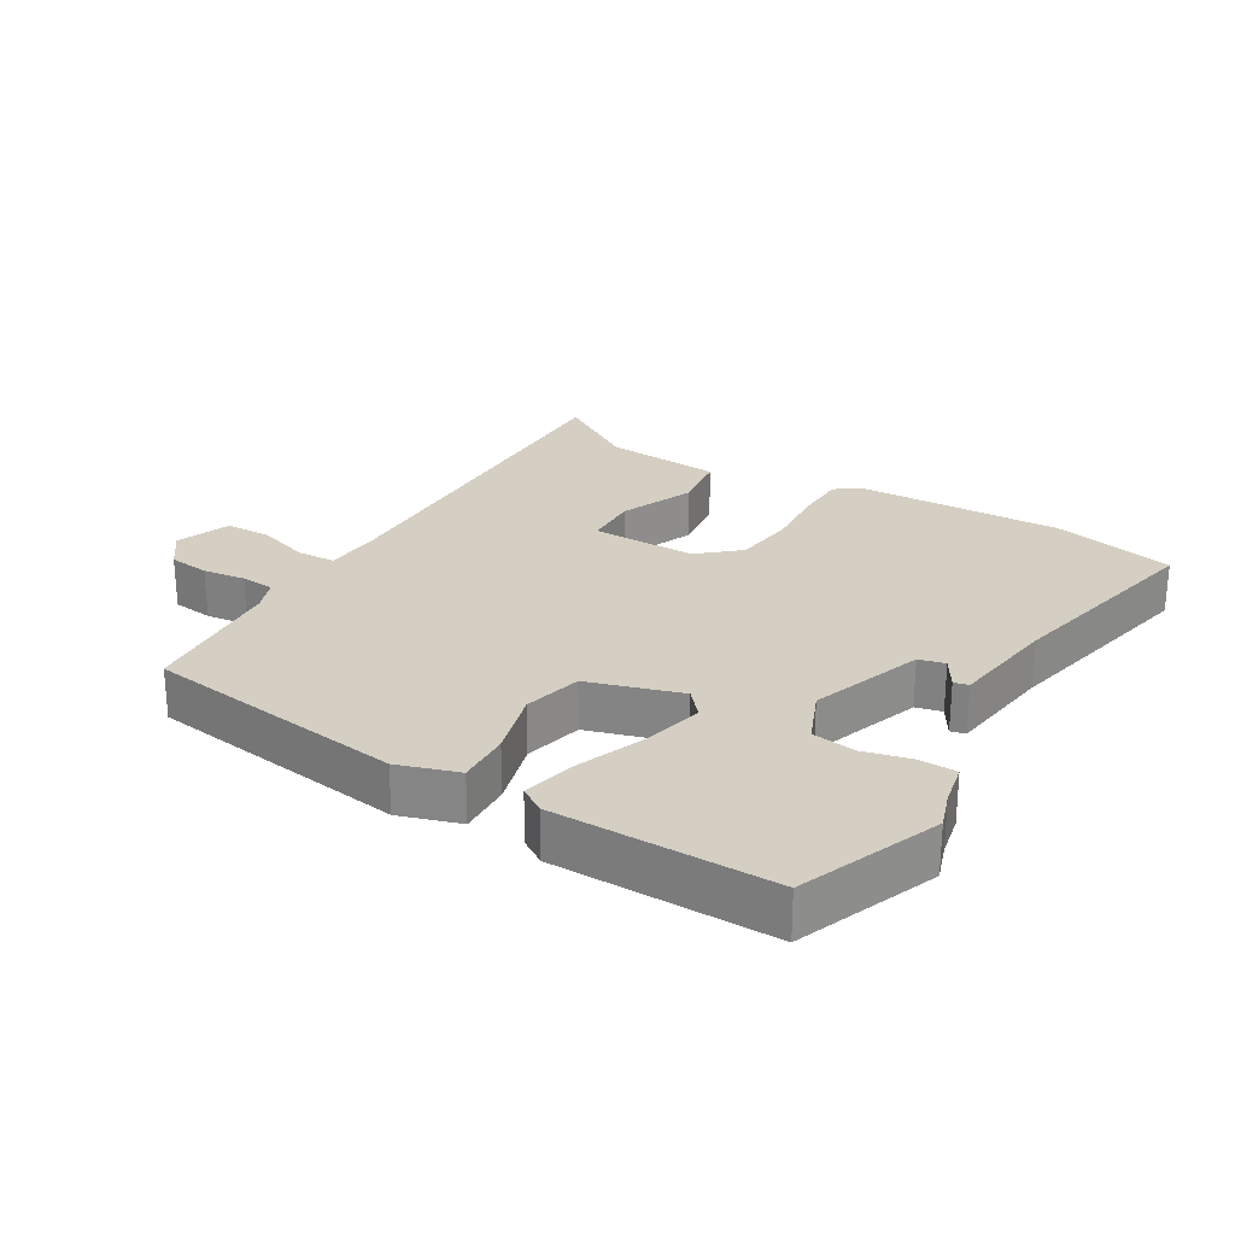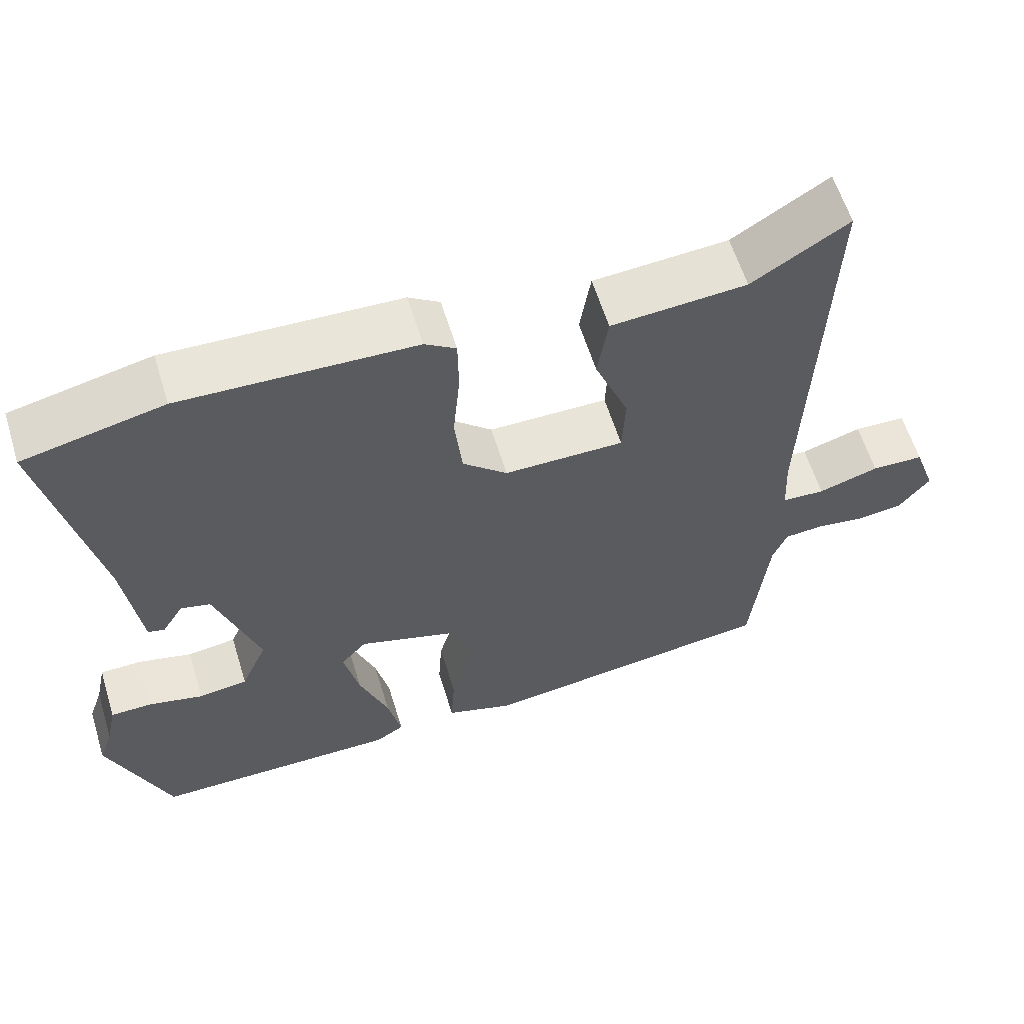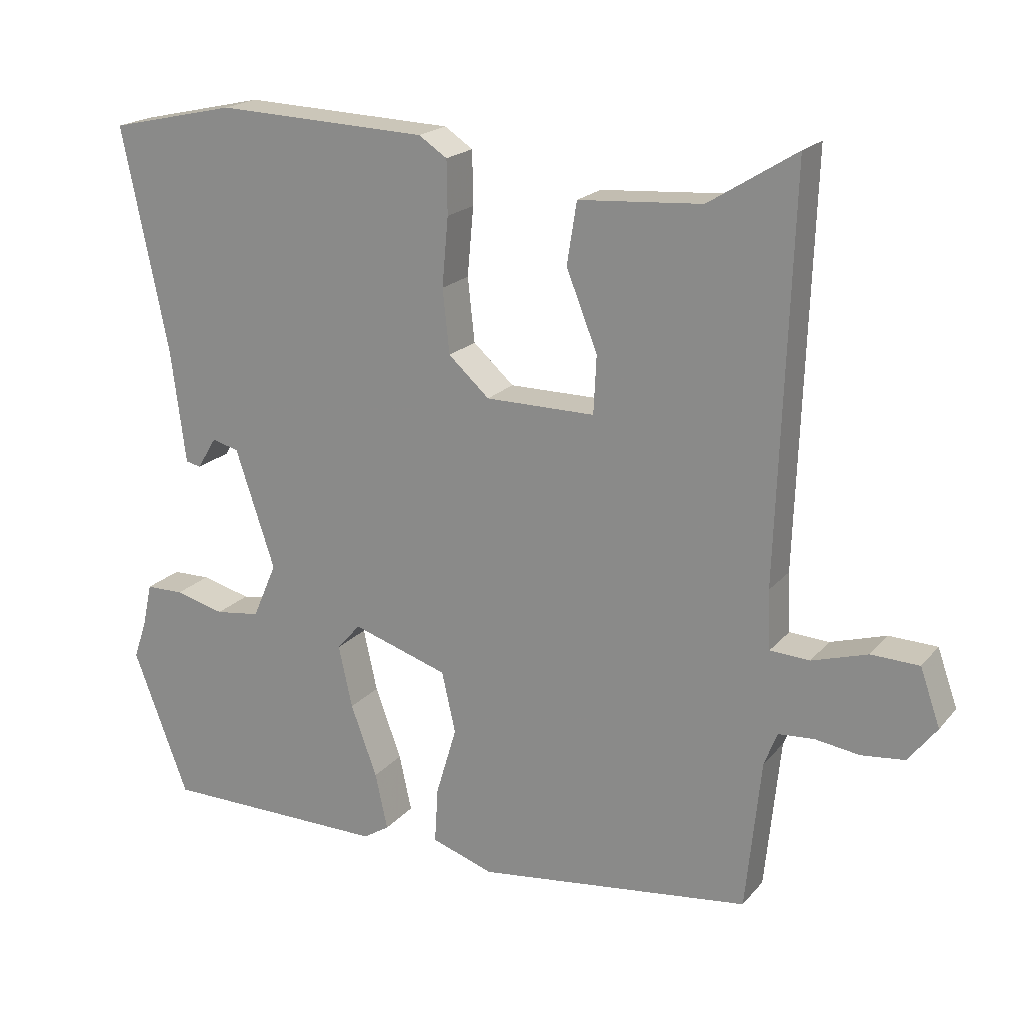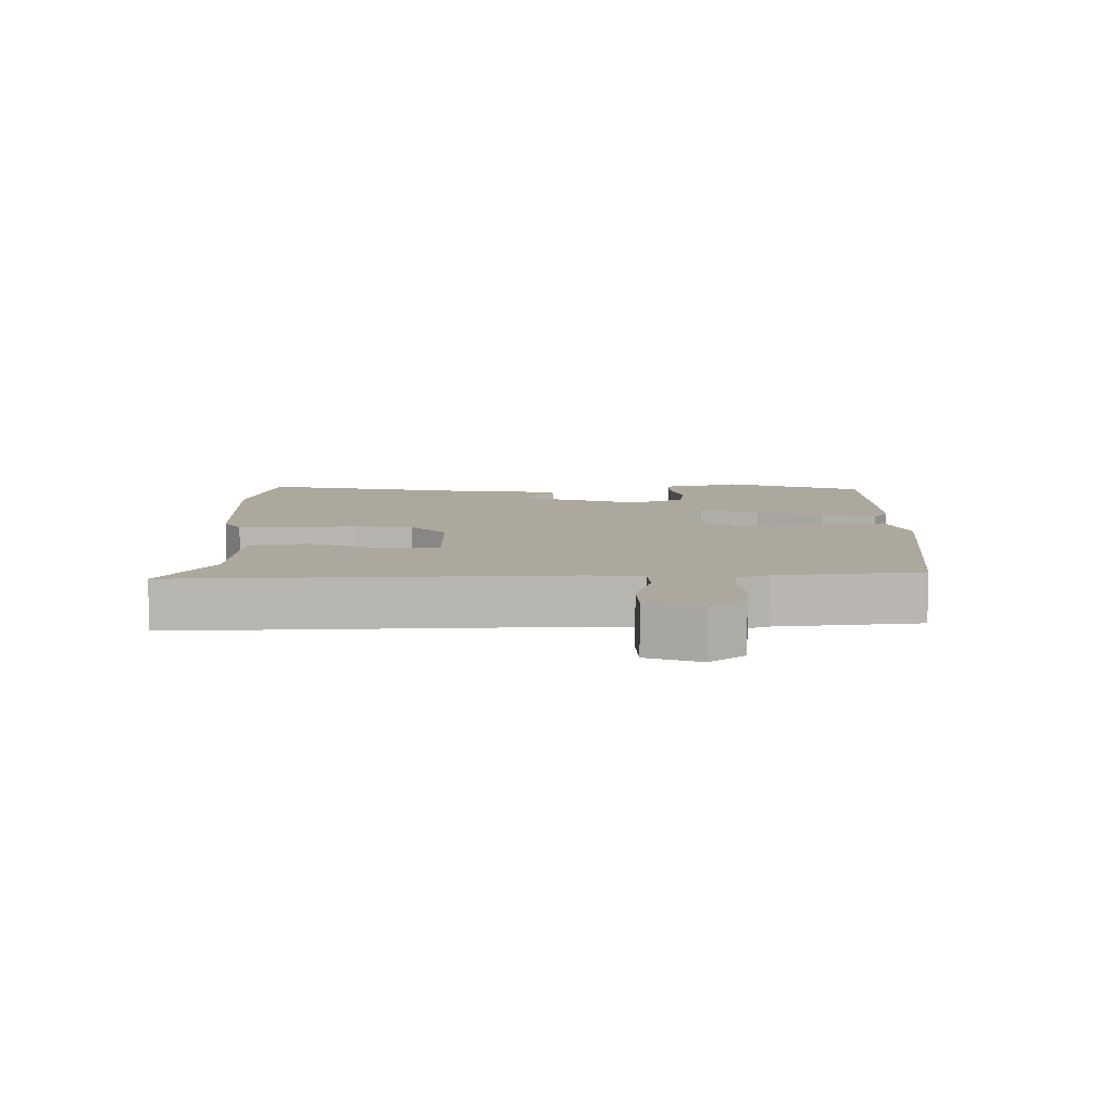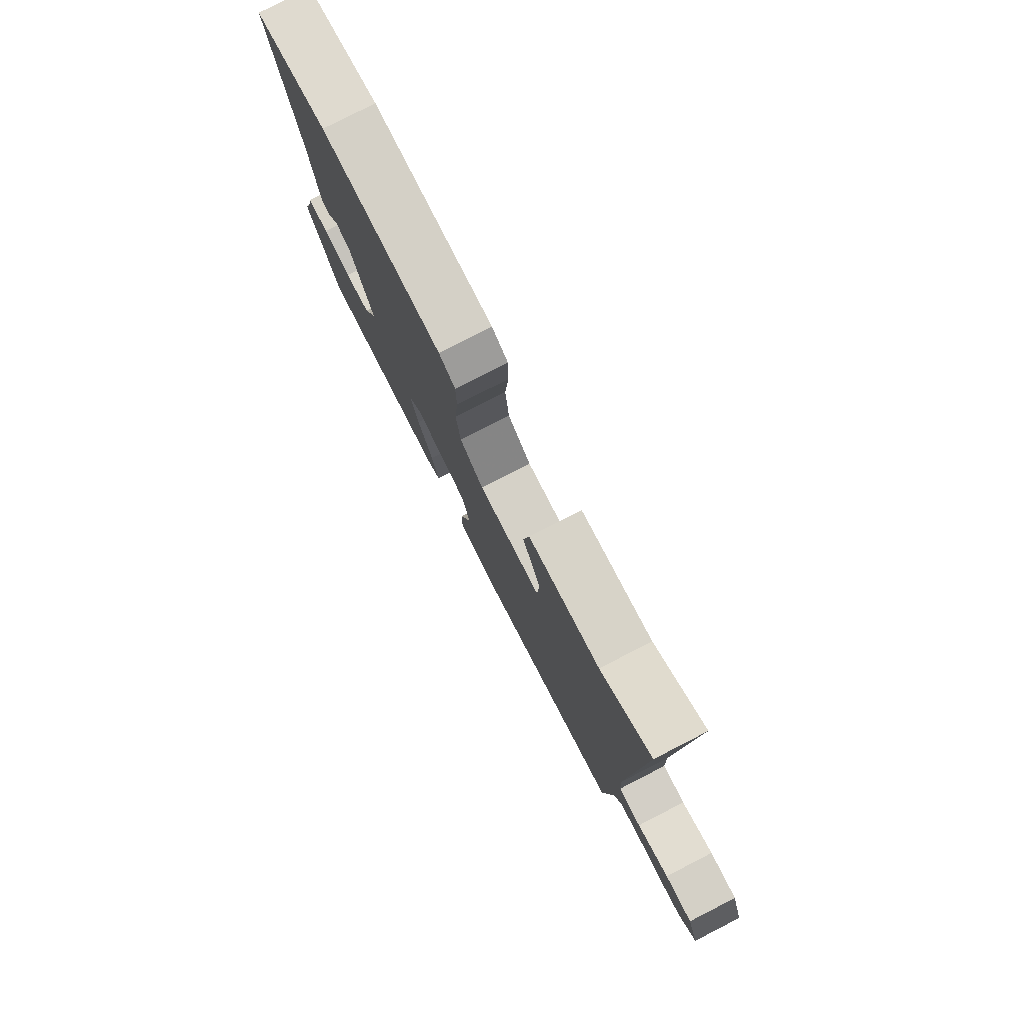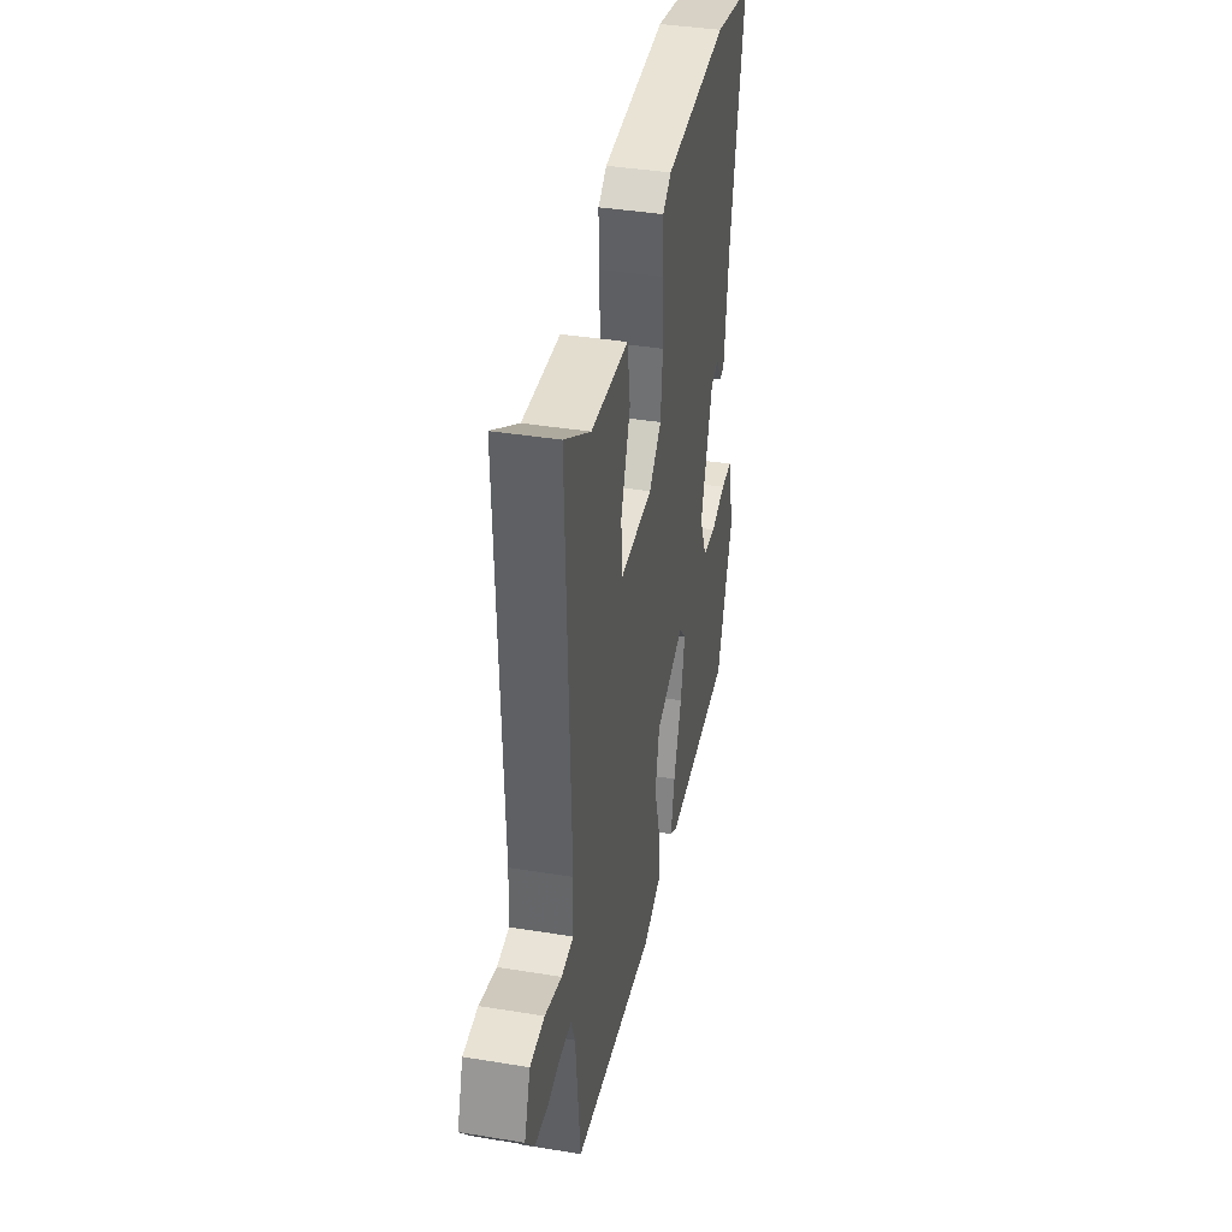
<metadata>
{"format":"obj","ext":"obj","renderer":"f3d","projection":"perspective","resolution":1024,"background":"white","views":[{"elev":25.5,"azim":-148.4,"up":"+Y"},{"elev":60.3,"azim":-17.1,"up":"+Z"},{"elev":19.8,"azim":28.0,"up":"+Z"},{"elev":8.7,"azim":89.1,"up":"+Y"},{"elev":79.2,"azim":62.9,"up":"+Z"},{"elev":39.3,"azim":101.5,"up":"+Z"}]}
</metadata>
<code>
v -0.485 0.07 -0.539
v -0.565 0.07 -0.328
v -0.546 0.07 -0.273
v -0.532 0.07 -0.209
v -0.477 0.07 -0.208
v -0.405 0.07 -0.226
v -0.34 0.07 -0.217
v -0.305 0.07 -0.136
v -0.362 0.07 0.035
v -0.401 0.07 0.045
v -0.429 0.07 -0.001
v -0.451 0.07 0.004
v -0.472 0.07 0.168
v -0.539 0.07 0.491
v -0.355 0.07 0.532
v -0.049 0.07 0.521
v -0.008 0.07 0.494
v -0.007 0.07 0.417
v -0.016 0.07 0.318
v -0.006 0.07 0.226
v 0.053 0.07 0.173
v 0.211 0.07 0.173
v 0.215 0.07 0.256
v 0.17 0.07 0.369
v 0.184 0.07 0.458
v 0.362 0.07 0.471
v 0.488 0.07 0.55
v 0.468 0.07 -0.027
v 0.472 0.07 -0.112
v 0.529 0.07 -0.115
v 0.609 0.07 -0.09
v 0.678 0.07 -0.092
v 0.707 0.07 -0.174
v 0.666 0.07 -0.227
v 0.604 0.07 -0.234
v 0.54 0.07 -0.225
v 0.489 0.07 -0.229
v 0.47 0.07 -0.277
v 0.448 0.07 -0.495
v 0.052 0.07 -0.546
v -0.038 0.07 -0.516
v -0.033 0.07 -0.435
v -0.003 0.07 -0.334
v -0.023 0.07 -0.246
v -0.162 0.07 -0.202
v -0.196 0.07 -0.241
v -0.176 0.07 -0.331
v -0.138 0.07 -0.434
v -0.12 0.07 -0.516
v -0.158 0.07 -0.54
v -0.485 0 -0.539
v -0.565 0 -0.328
v -0.546 0 -0.273
v -0.532 0 -0.209
v -0.477 0 -0.208
v -0.405 0 -0.226
v -0.34 0 -0.217
v -0.305 0 -0.136
v -0.362 0 0.035
v -0.401 0 0.045
v -0.429 0 -0.001
v -0.451 0 0.004
v -0.472 0 0.168
v -0.539 0 0.491
v -0.355 0 0.532
v -0.049 0 0.521
v -0.008 0 0.494
v -0.007 0 0.417
v -0.016 0 0.318
v -0.006 0 0.226
v 0.053 0 0.173
v 0.211 0 0.173
v 0.215 0 0.256
v 0.17 0 0.369
v 0.184 0 0.458
v 0.362 0 0.471
v 0.488 0 0.55
v 0.468 0 -0.027
v 0.472 0 -0.112
v 0.529 0 -0.115
v 0.609 0 -0.09
v 0.678 0 -0.092
v 0.707 0 -0.174
v 0.666 0 -0.227
v 0.604 0 -0.234
v 0.54 0 -0.225
v 0.489 0 -0.229
v 0.47 0 -0.277
v 0.448 0 -0.495
v 0.052 0 -0.546
v -0.038 0 -0.516
v -0.033 0 -0.435
v -0.003 0 -0.334
v -0.023 0 -0.246
v -0.162 0 -0.202
v -0.196 0 -0.241
v -0.176 0 -0.331
v -0.138 0 -0.434
v -0.12 0 -0.516
v -0.158 0 -0.54
f 1 2 3
f 50 1 3
f 49 50 3
f 48 49 3
f 47 48 3
f 46 47 3
f 45 46 3
f 41 42 43
f 40 41 43
f 39 40 43
f 38 39 43
f 37 38 43 44
f 36 37 44 45
f 34 35 36
f 33 34 36
f 32 33 36
f 31 32 36
f 30 31 36
f 29 30 36 45
f 26 27 28
f 26 28 29
f 25 26 29
f 24 25 29
f 23 24 29
f 22 23 29
f 21 22 29 45
f 17 18 19
f 16 17 19
f 15 16 19
f 14 15 19
f 13 14 19
f 13 19 20
f 10 11 12 13
f 13 20 21
f 10 13 21
f 9 10 21
f 3 4 5 6
f 3 6 7
f 45 3 7
f 8 9 21 45
f 7 8 45
f 53 52 51
f 53 51 100
f 53 100 99
f 53 99 98
f 53 98 97
f 53 97 96
f 53 96 95
f 93 92 91
f 93 91 90
f 93 90 89
f 93 89 88
f 94 93 88 87
f 95 94 87 86
f 86 85 84
f 86 84 83
f 86 83 82
f 86 82 81
f 86 81 80
f 95 86 80 79
f 78 77 76
f 79 78 76
f 79 76 75
f 79 75 74
f 79 74 73
f 79 73 72
f 95 79 72 71
f 69 68 67
f 69 67 66
f 69 66 65
f 69 65 64
f 69 64 63
f 70 69 63
f 63 62 61 60
f 71 70 63
f 71 63 60
f 71 60 59
f 56 55 54 53
f 57 56 53
f 57 53 95
f 95 71 59 58
f 95 58 57
f 1 51 52 2
f 2 52 53 3
f 3 53 54 4
f 4 54 55 5
f 5 55 56 6
f 6 56 57 7
f 7 57 58 8
f 8 58 59 9
f 9 59 60 10
f 10 60 61 11
f 11 61 62 12
f 12 62 63 13
f 13 63 64 14
f 14 64 65 15
f 15 65 66 16
f 16 66 67 17
f 17 67 68 18
f 18 68 69 19
f 19 69 70 20
f 20 70 71 21
f 21 71 72 22
f 22 72 73 23
f 23 73 74 24
f 24 74 75 25
f 25 75 76 26
f 26 76 77 27
f 27 77 78 28
f 28 78 79 29
f 29 79 80 30
f 30 80 81 31
f 31 81 82 32
f 32 82 83 33
f 33 83 84 34
f 34 84 85 35
f 35 85 86 36
f 36 86 87 37
f 37 87 88 38
f 38 88 89 39
f 39 89 90 40
f 40 90 91 41
f 41 91 92 42
f 42 92 93 43
f 43 93 94 44
f 44 94 95 45
f 45 95 96 46
f 46 96 97 47
f 47 97 98 48
f 48 98 99 49
f 49 99 100 50
f 50 100 51 1

</code>
